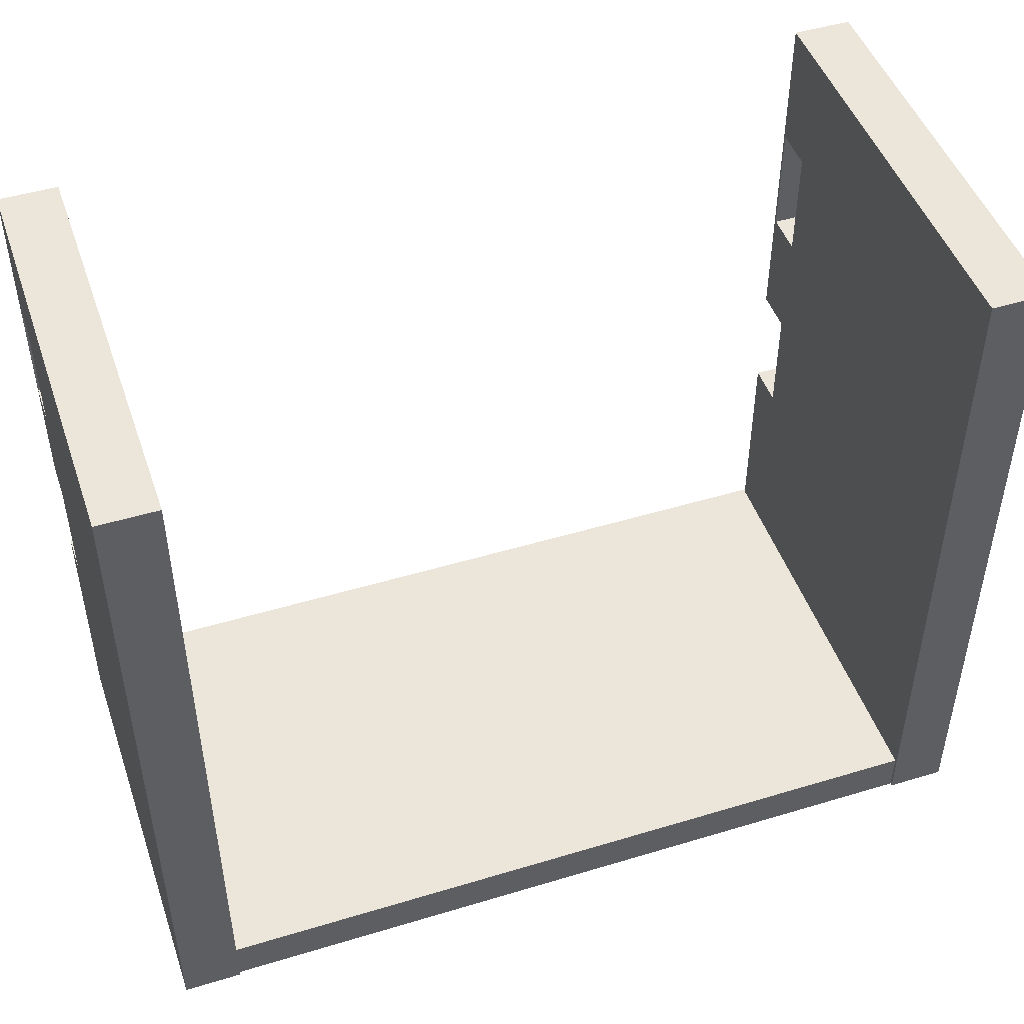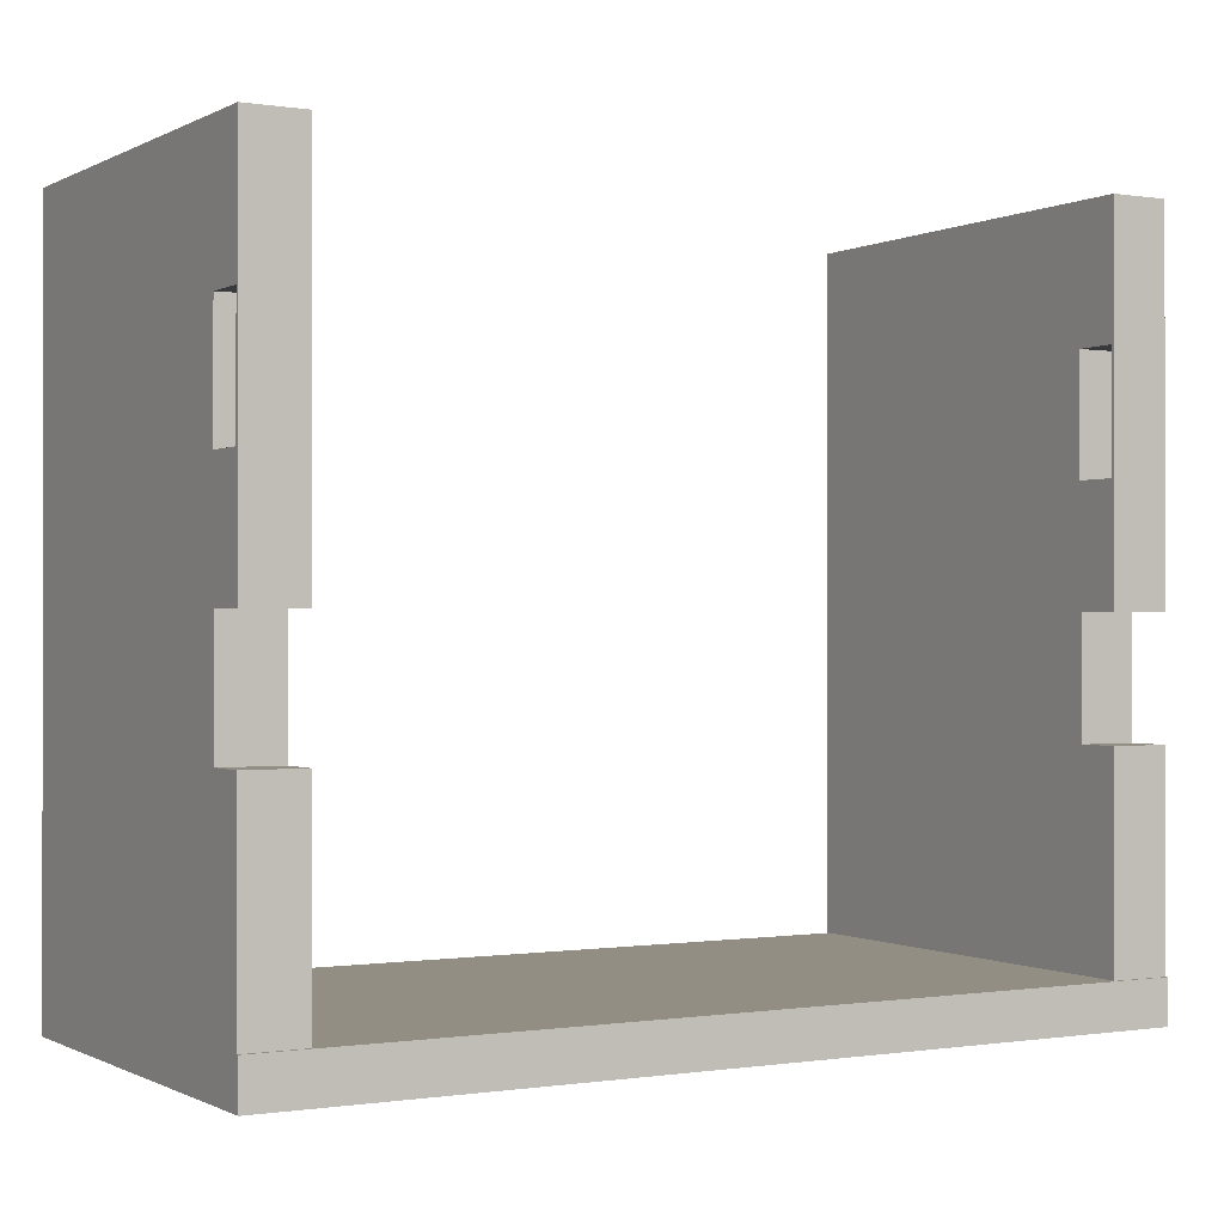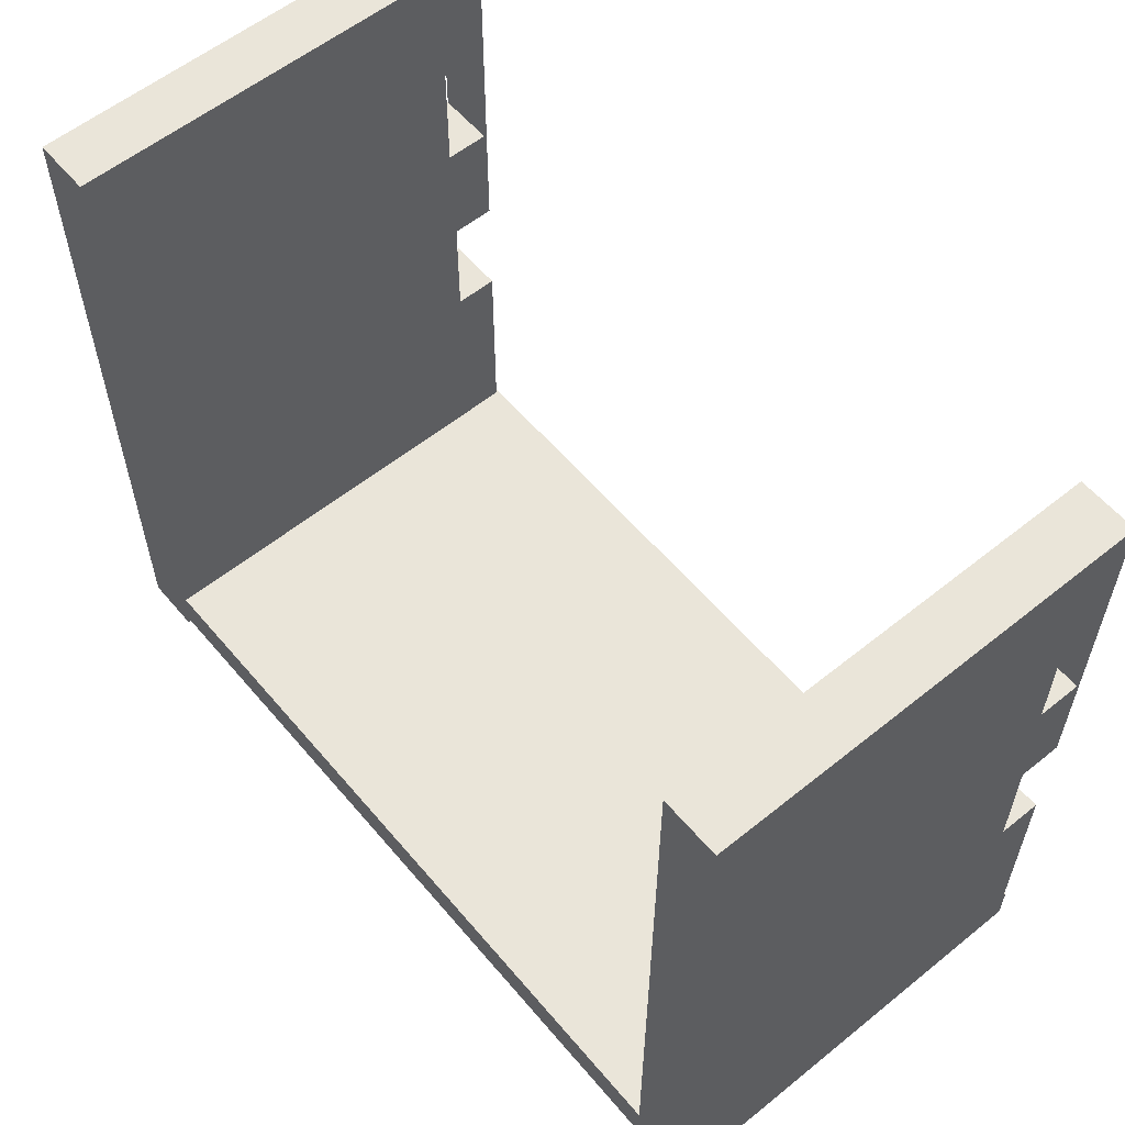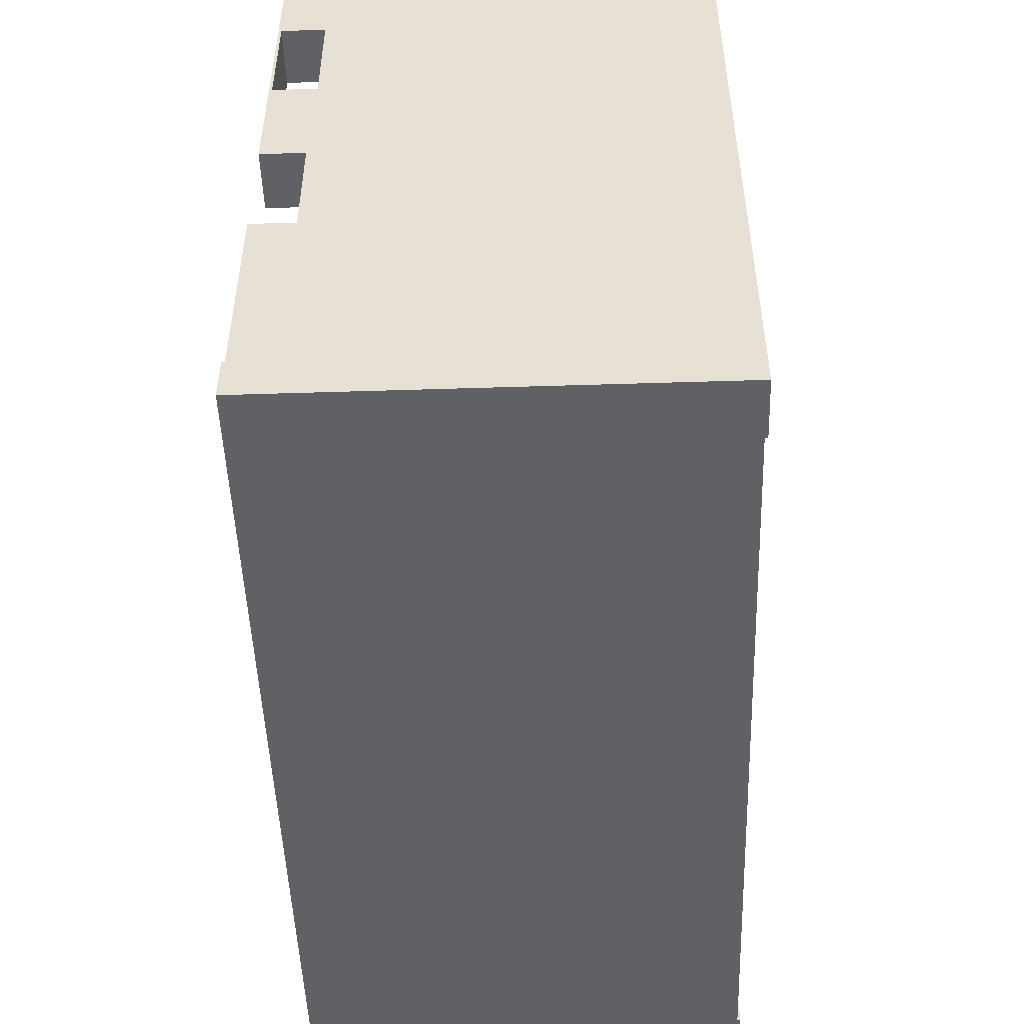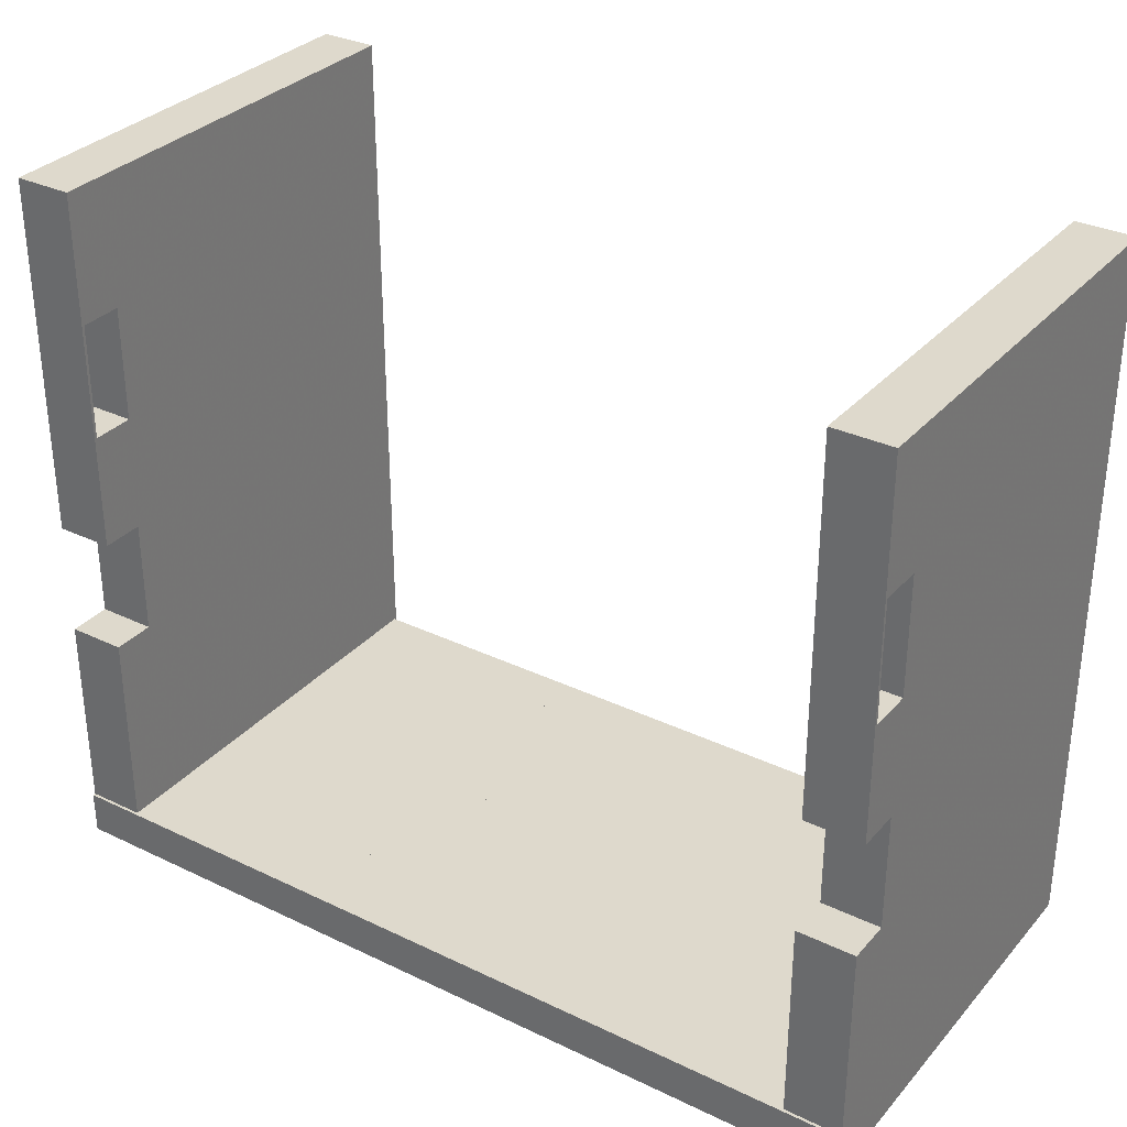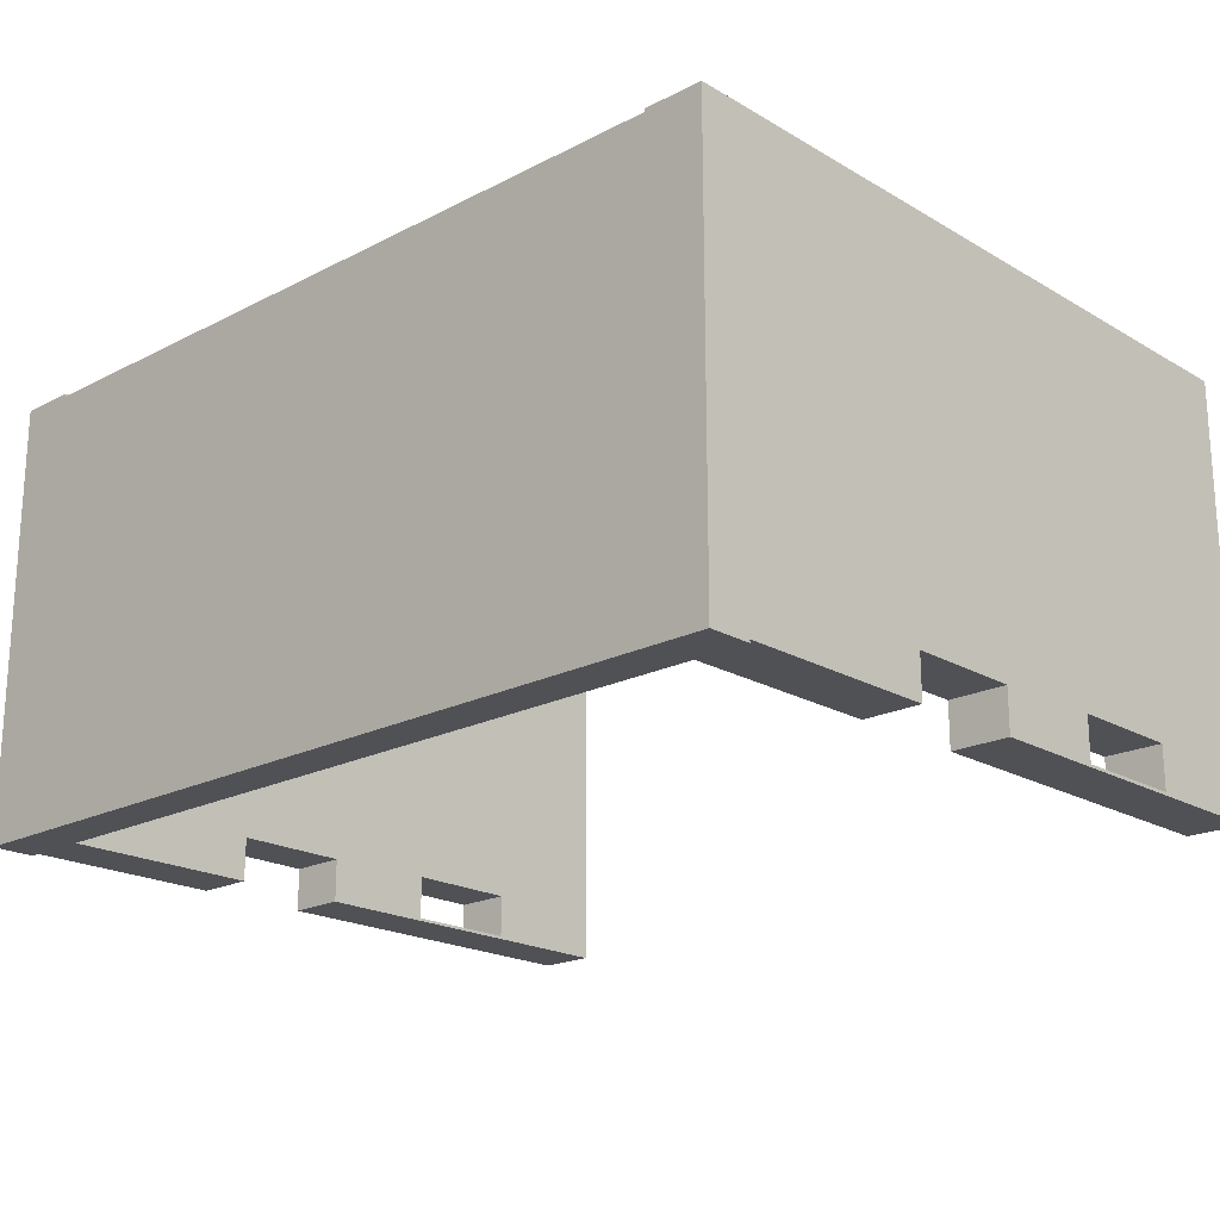
<metadata>
{"format":"obj","ext":"obj","renderer":"f3d","projection":"perspective","resolution":1024,"background":"white","views":[{"elev":47.6,"azim":161.2,"up":"+Z"},{"elev":-0.4,"azim":-30.1,"up":"+Z"},{"elev":58.0,"azim":-129.8,"up":"+Z"},{"elev":-49.8,"azim":92.0,"up":"+Z"},{"elev":32.1,"azim":33.9,"up":"+Z"},{"elev":-20.1,"azim":-136.8,"up":"+Y"}]}
</metadata>
<code>
o obj_0
v 183 		-120 		0
v 183 		-120 		250
v -97 		-120 		0
v -97 		-120 		250
v -97 		-121 		15
v -97 		-121 		0
v -117 		-120 		250
v -117 		-120 		0
v 163 		-120 		0
v 163 		-120 		250
v -15 		-121 		15
v 0.003 		-121 		15
v 183 		-255 		125
v 183 		-255 		85
v -15 		-121 		15
v 183 		-270 		85
v 183 		-270 		15
v 163 		-121 		0
v 0.003 		-121 		15
v 163 		-121 		15
v 183 		-254 		165
v 183 		-269 		165
v -15 		-271 		15
v 183 		-270 		125
v 183 		-270 		250
v 183 		-269 		205
v 183 		-254 		205
v -117 		-271 		15
v -117 		-271 		0
v -97 		-254 		205
v -97 		-254 		165
v -97 		-269 		165
v -97 		-269 		205
v -97 		-255 		125
v -97 		-255 		85
v 183 		-271 		0
v 183 		-271 		15
v 163 		-270 		15
v -97 		-270 		85
v -97 		-270 		15
v -117 		-254 		165
v -117 		-254 		205
v -117 		-269 		205
v -117 		-269 		165
v -97 		-270 		125
v -117 		-255 		85
v -117 		-255 		125
v -97 		-270 		250
v -117 		-270 		15
v -117 		-270 		85
v -117 		-270 		250
v -117 		-270 		125
v 0.003 		-255 		15
v 0.003 		-255 		15
v -15 		-255 		15
v 163 		-255 		85
v 163 		-255 		125
v -15 		-255 		15
v 163 		-270 		85
v 163 		-270 		125
v 163 		-269 		165
v 163 		-254 		165
v 163 		-254 		205
v 163 		-269 		205
v 163 		-270 		250
g group_0_14860437
f 2 13 1
f 3 4 5
f 3 5 6
f 2 1 9
f 2 9 10
f 11 12 6
f 14 1 13
f 6 8 3
f 6 5 11
f 15 11 5
f 4 3 8
f 4 8 7
f 16 17 14
f 17 1 14
f 18 6 12
f 19 20 12
f 18 12 20
f 24 13 22
f 21 22 13
f 2 21 13
f 18 20 9
f 10 9 20
f 20 57 10
f 26 27 25
f 2 25 27
f 1 18 9
f 31 4 30
f 32 33 45
f 23 28 29
f 35 5 34
f 4 34 5
f 37 23 36
f 29 36 23
f 37 17 38
f 37 38 23
f 21 2 27
f 39 40 35
f 40 5 35
f 7 41 42
f 25 24 26
f 22 26 24
f 44 52 43
f 8 6 29
f 45 34 32
f 31 32 34
f 4 31 34
f 29 18 36
f 6 18 29
f 1 36 18
f 8 46 47
f 45 33 48
f 33 30 48
f 4 48 30
f 1 17 36
f 37 36 17
f 50 46 49
f 8 49 46
f 45 48 51
f 28 49 29
f 8 29 49
f 30 42 41
f 30 41 31
f 51 43 52
f 47 52 44
f 44 41 47
f 41 7 47
f 8 47 7
f 43 33 32
f 43 32 44
f 57 20 56
f 53 54 55
f 53 55 58
f 42 43 51
f 42 51 7
f 31 41 44
f 31 44 32
f 55 54 12
f 55 12 11
f 59 56 38
f 20 38 56
f 51 48 7
f 4 7 48
f 34 47 46
f 34 46 35
f 58 55 11
f 58 11 15
f 60 61 57
f 61 62 57
f 62 10 57
f 19 12 54
f 19 54 53
f 35 46 50
f 35 50 39
f 39 50 49
f 39 49 40
f 63 64 65
f 63 65 10
f 52 47 34
f 52 34 45
f 45 51 52
f 65 25 10
f 2 10 25
f 33 43 42
f 33 42 30
f 60 24 65
f 25 65 24
f 63 10 62
f 64 26 22
f 64 22 61
f 16 59 38
f 16 38 17
f 21 62 61
f 21 61 22
f 64 61 60
f 64 60 65
f 13 57 56
f 13 56 14
f 14 56 59
f 14 59 16
f 60 57 13
f 60 13 24
f 26 64 63
f 26 63 27
f 27 63 62
f 27 62 21
f 53 58 23
f 28 23 40
f 23 58 40
f 5 40 58
f 5 58 15
f 40 49 28
f 23 38 53
f 38 20 53
f 19 53 20

</code>
